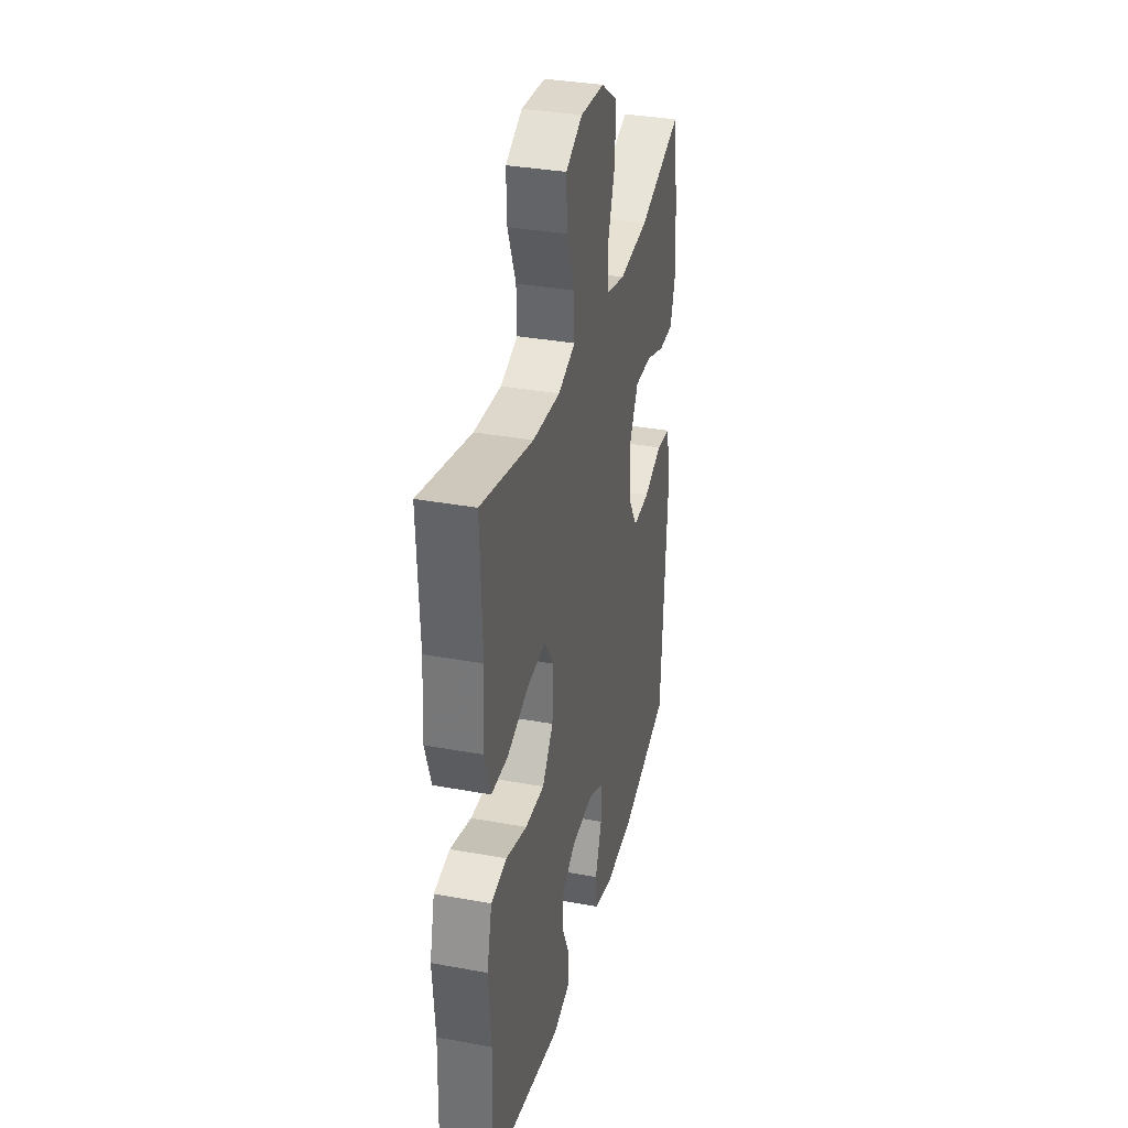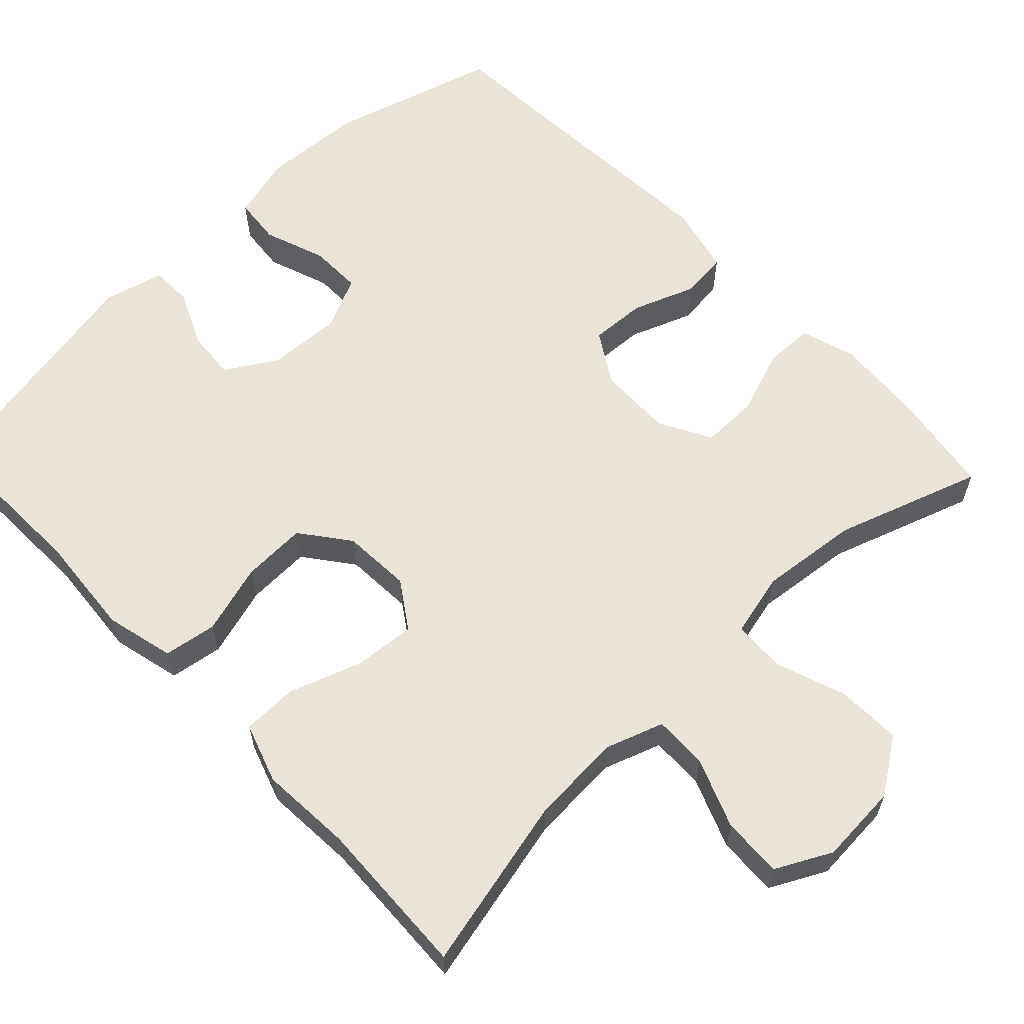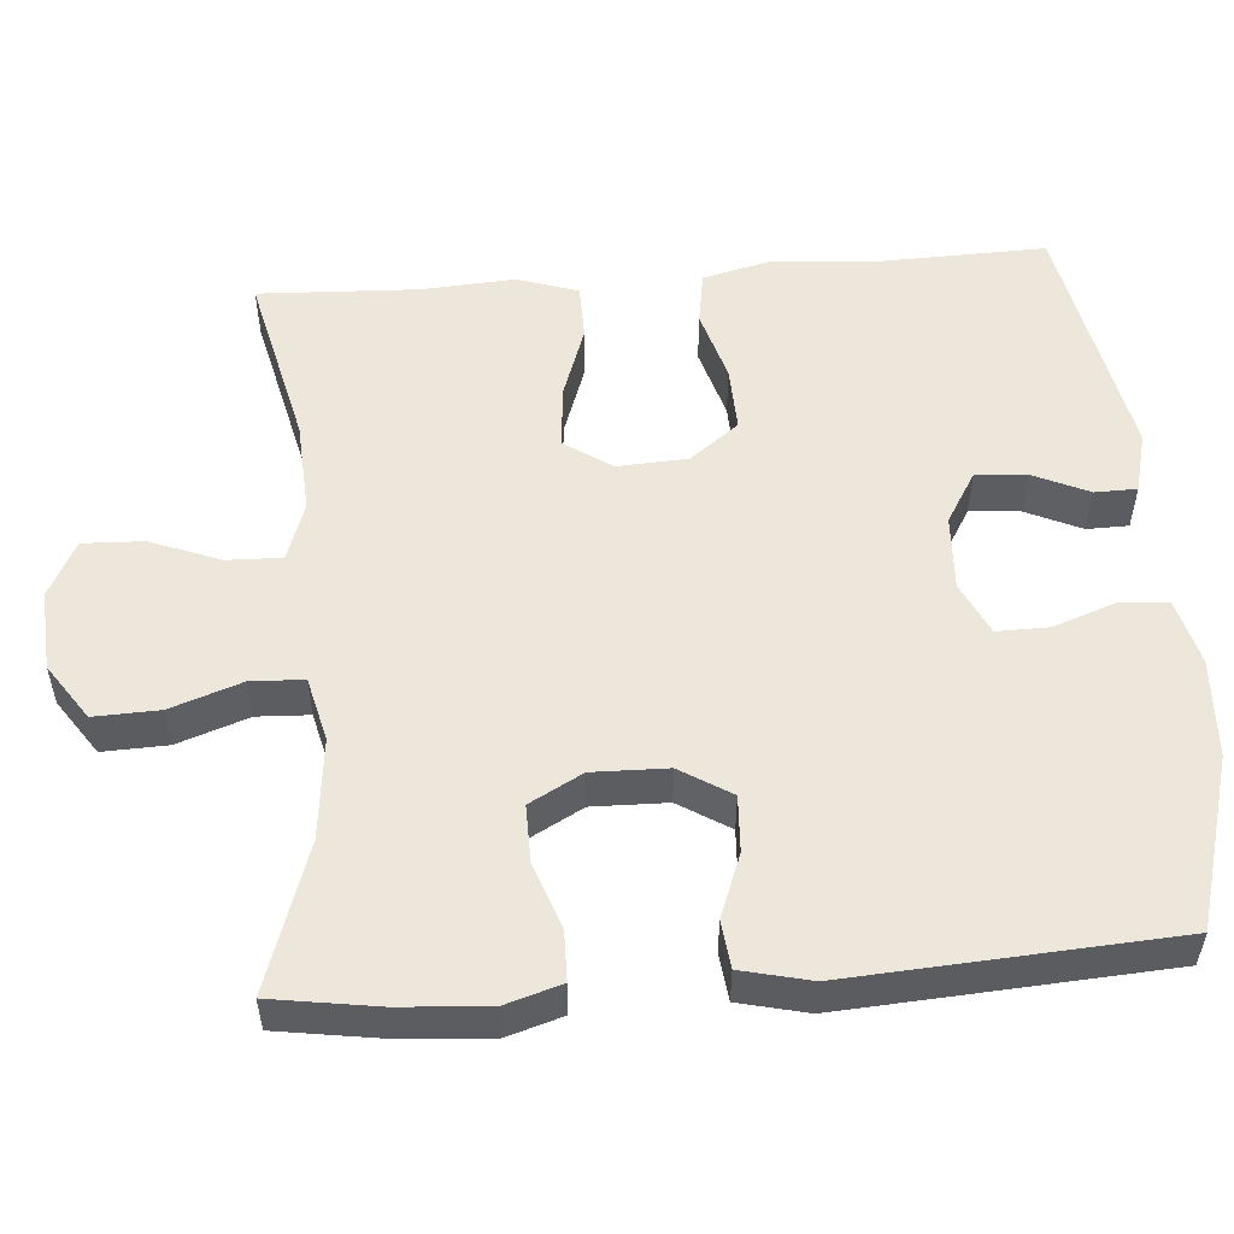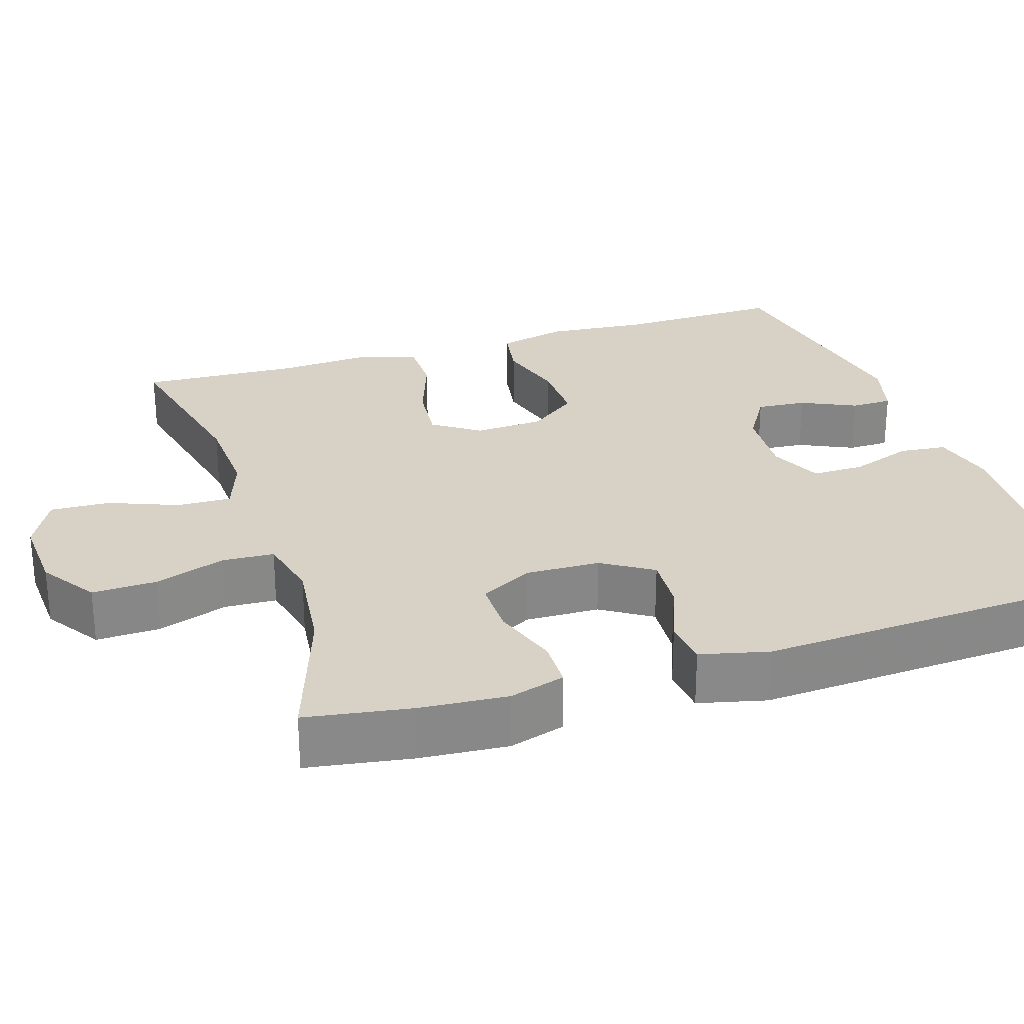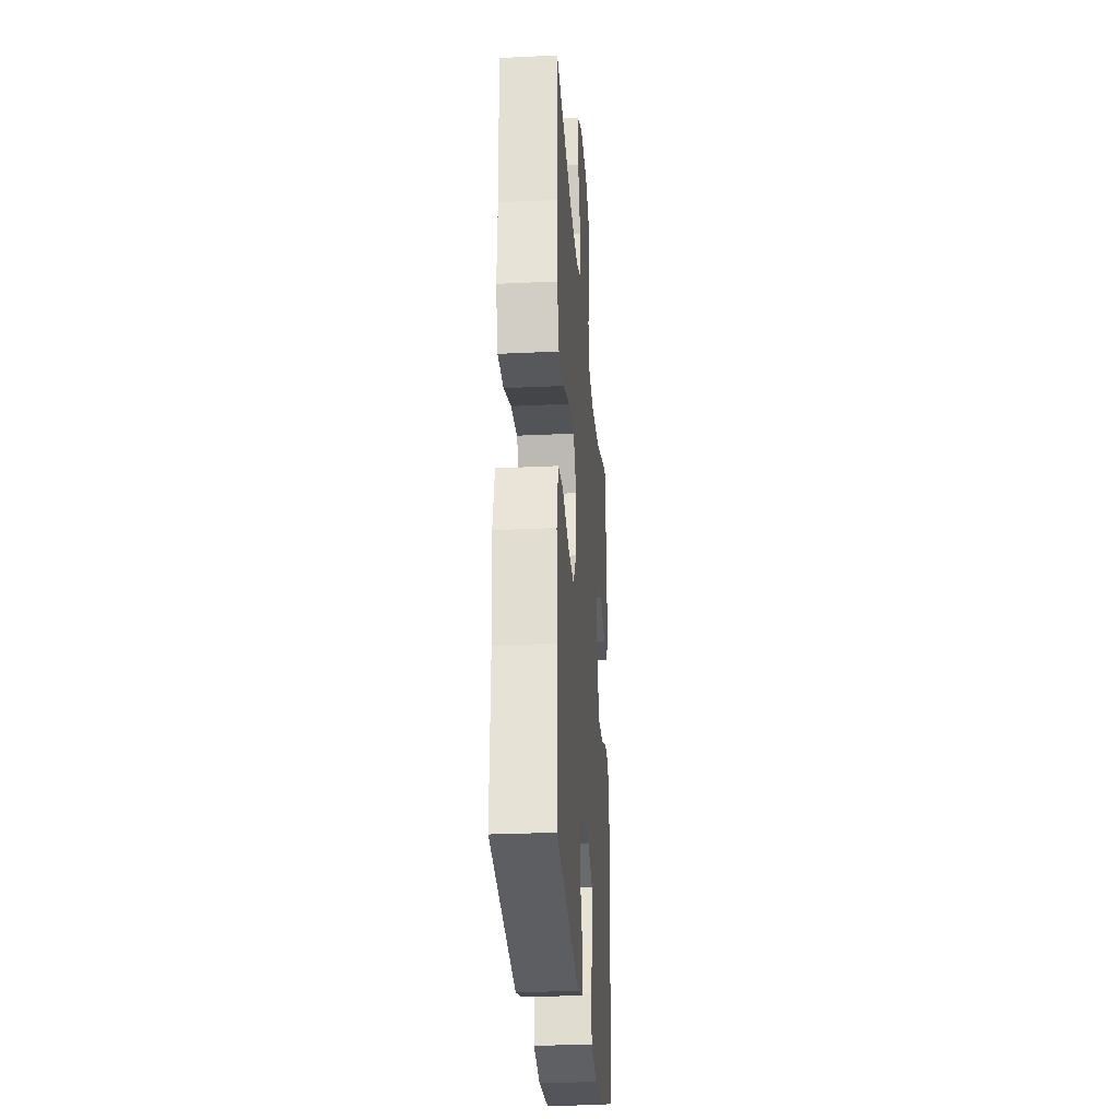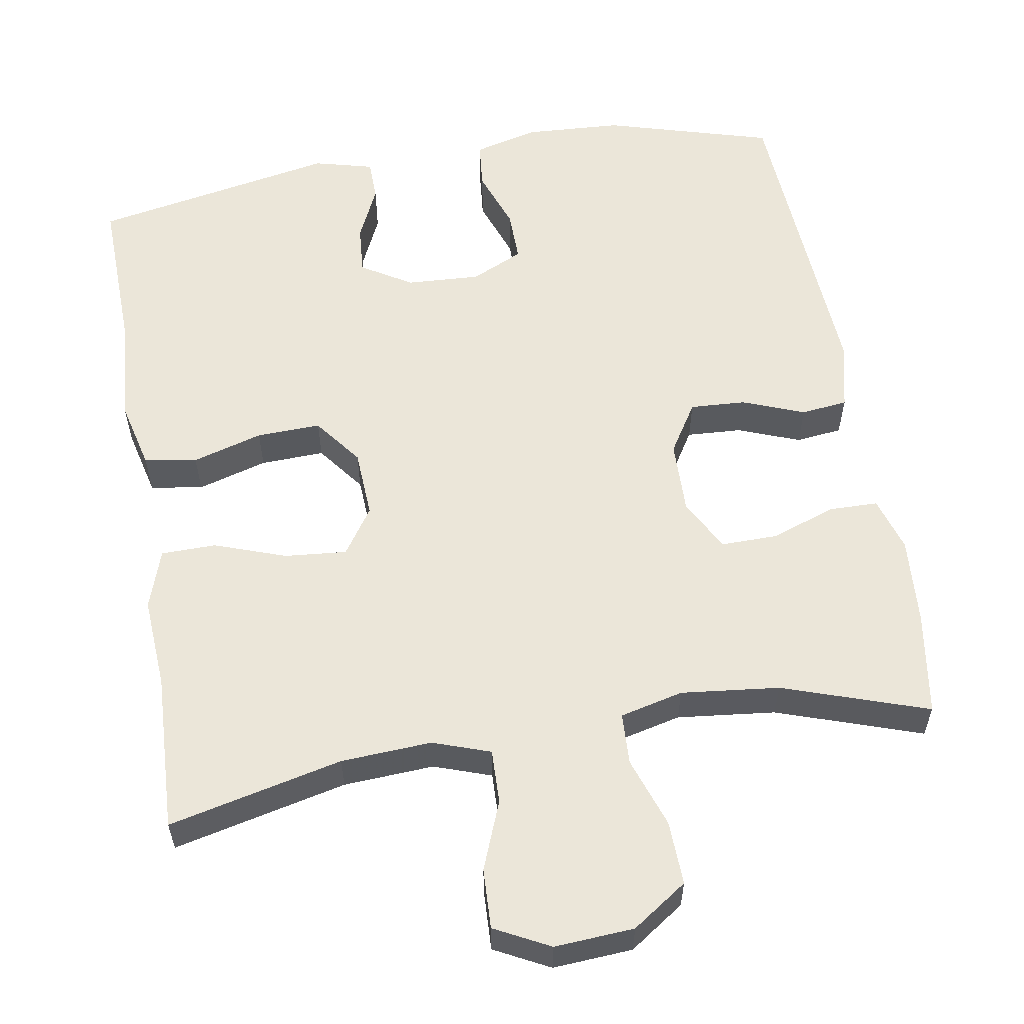
<metadata>
{"format":"obj","ext":"obj","renderer":"f3d","projection":"perspective","resolution":1024,"background":"white","views":[{"elev":34.2,"azim":-76.1,"up":"+Z"},{"elev":61.1,"azim":-43.6,"up":"+Y"},{"elev":53.4,"azim":85.5,"up":"+Y"},{"elev":27.3,"azim":72.6,"up":"+Y"},{"elev":-28.0,"azim":-85.8,"up":"+Z"},{"elev":57.6,"azim":-9.5,"up":"+Y"}]}
</metadata>
<code>
v 0.5 0.07 -0.5
v 0.28 0.07 -0.563
v 0.152 0.07 -0.57
v 0.068 0.07 -0.548
v 0.062 0.07 -0.486
v 0.091 0.07 -0.406
v 0.092 0.07 -0.338
v 0.024 0.07 -0.306
v -0.073 0.07 -0.311
v -0.139 0.07 -0.351
v -0.134 0.07 -0.416
v -0.101 0.07 -0.488
v -0.102 0.07 -0.542
v -0.18 0.07 -0.562
v -0.5 0.07 -0.5
v -0.494 0.07 -0.284
v -0.505 0.07 -0.151
v -0.483 0.07 -0.061
v -0.414 0.07 -0.05
v -0.322 0.07 -0.077
v -0.238 0.07 -0.08
v -0.19 0.07 -0.017
v -0.185 0.07 0.073
v -0.226 0.07 0.134
v -0.307 0.07 0.127
v -0.401 0.07 0.094
v -0.473 0.07 0.095
v -0.499 0.07 0.173
v -0.491 0.07 0.293
v -0.5 0.07 0.5
v -0.272 0.07 0.447
v -0.153 0.07 0.44
v -0.078 0.07 0.466
v -0.08 0.07 0.537
v -0.115 0.07 0.627
v -0.118 0.07 0.705
v -0.046 0.07 0.742
v 0.058 0.07 0.735
v 0.13 0.07 0.686
v 0.127 0.07 0.602
v 0.095 0.07 0.51
v 0.098 0.07 0.442
v 0.181 0.07 0.422
v 0.31 0.07 0.436
v 0.5 0.07 0.5
v 0.521 0.07 0.363
v 0.529 0.07 0.249
v 0.507 0.07 0.177
v 0.443 0.07 0.176
v 0.358 0.07 0.206
v 0.284 0.07 0.207
v 0.247 0.07 0.139
v 0.249 0.07 0.042
v 0.29 0.07 -0.024
v 0.363 0.07 -0.02
v 0.444 0.07 0.011
v 0.505 0.07 0.004
v 0.526 0.07 -0.085
v 0.5 0 -0.5
v 0.28 0 -0.563
v 0.152 0 -0.57
v 0.068 0 -0.548
v 0.062 0 -0.486
v 0.091 0 -0.406
v 0.092 0 -0.338
v 0.024 0 -0.306
v -0.073 0 -0.311
v -0.139 0 -0.351
v -0.134 0 -0.416
v -0.101 0 -0.488
v -0.102 0 -0.542
v -0.18 0 -0.562
v -0.5 0 -0.5
v -0.494 0 -0.284
v -0.505 0 -0.151
v -0.483 0 -0.061
v -0.414 0 -0.05
v -0.322 0 -0.077
v -0.238 0 -0.08
v -0.19 0 -0.017
v -0.185 0 0.073
v -0.226 0 0.134
v -0.307 0 0.127
v -0.401 0 0.094
v -0.473 0 0.095
v -0.499 0 0.173
v -0.491 0 0.293
v -0.5 0 0.5
v -0.272 0 0.447
v -0.153 0 0.44
v -0.078 0 0.466
v -0.08 0 0.537
v -0.115 0 0.627
v -0.118 0 0.705
v -0.046 0 0.742
v 0.058 0 0.735
v 0.13 0 0.686
v 0.127 0 0.602
v 0.095 0 0.51
v 0.098 0 0.442
v 0.181 0 0.422
v 0.31 0 0.436
v 0.5 0 0.5
v 0.521 0 0.363
v 0.529 0 0.249
v 0.507 0 0.177
v 0.443 0 0.176
v 0.358 0 0.206
v 0.284 0 0.207
v 0.247 0 0.139
v 0.249 0 0.042
v 0.29 0 -0.024
v 0.363 0 -0.02
v 0.444 0 0.011
v 0.505 0 0.004
v 0.526 0 -0.085
f 55 56 57 58
f 54 55 58 1
f 53 54 1 2
f 47 48 49 50
f 47 50 51
f 44 45 46 47
f 43 44 47 51
f 42 43 51 52
f 38 39 40 41
f 38 41 42
f 37 38 42
f 34 35 36 37
f 33 34 37 42
f 32 33 42 52
f 29 30 31
f 25 26 27 28
f 24 25 28 29
f 17 18 19 20
f 16 17 20 21
f 15 16 21
f 14 15 21 22
f 11 12 13 14
f 10 11 14 22
f 3 4 5 6
f 53 2 3 6
f 53 6 7
f 52 53 7 8
f 32 52 8 9
f 24 29 31 32
f 23 24 32
f 22 23 32
f 9 10 22 32
f 116 115 114 113
f 59 116 113 112
f 60 59 112 111
f 108 107 106 105
f 109 108 105
f 105 104 103 102
f 109 105 102 101
f 110 109 101 100
f 99 98 97 96
f 100 99 96
f 100 96 95
f 95 94 93 92
f 100 95 92 91
f 110 100 91 90
f 89 88 87
f 86 85 84 83
f 87 86 83 82
f 78 77 76 75
f 79 78 75 74
f 79 74 73
f 80 79 73 72
f 72 71 70 69
f 80 72 69 68
f 64 63 62 61
f 64 61 60 111
f 65 64 111
f 66 65 111 110
f 67 66 110 90
f 90 89 87 82
f 90 82 81
f 90 81 80
f 90 80 68 67
f 1 59 60 2
f 2 60 61 3
f 3 61 62 4
f 4 62 63 5
f 5 63 64 6
f 6 64 65 7
f 7 65 66 8
f 8 66 67 9
f 9 67 68 10
f 10 68 69 11
f 11 69 70 12
f 12 70 71 13
f 13 71 72 14
f 14 72 73 15
f 15 73 74 16
f 16 74 75 17
f 17 75 76 18
f 18 76 77 19
f 19 77 78 20
f 20 78 79 21
f 21 79 80 22
f 22 80 81 23
f 23 81 82 24
f 24 82 83 25
f 25 83 84 26
f 26 84 85 27
f 27 85 86 28
f 28 86 87 29
f 29 87 88 30
f 30 88 89 31
f 31 89 90 32
f 32 90 91 33
f 33 91 92 34
f 34 92 93 35
f 35 93 94 36
f 36 94 95 37
f 37 95 96 38
f 38 96 97 39
f 39 97 98 40
f 40 98 99 41
f 41 99 100 42
f 42 100 101 43
f 43 101 102 44
f 44 102 103 45
f 45 103 104 46
f 46 104 105 47
f 47 105 106 48
f 48 106 107 49
f 49 107 108 50
f 50 108 109 51
f 51 109 110 52
f 52 110 111 53
f 53 111 112 54
f 54 112 113 55
f 55 113 114 56
f 56 114 115 57
f 57 115 116 58
f 58 116 59 1

</code>
